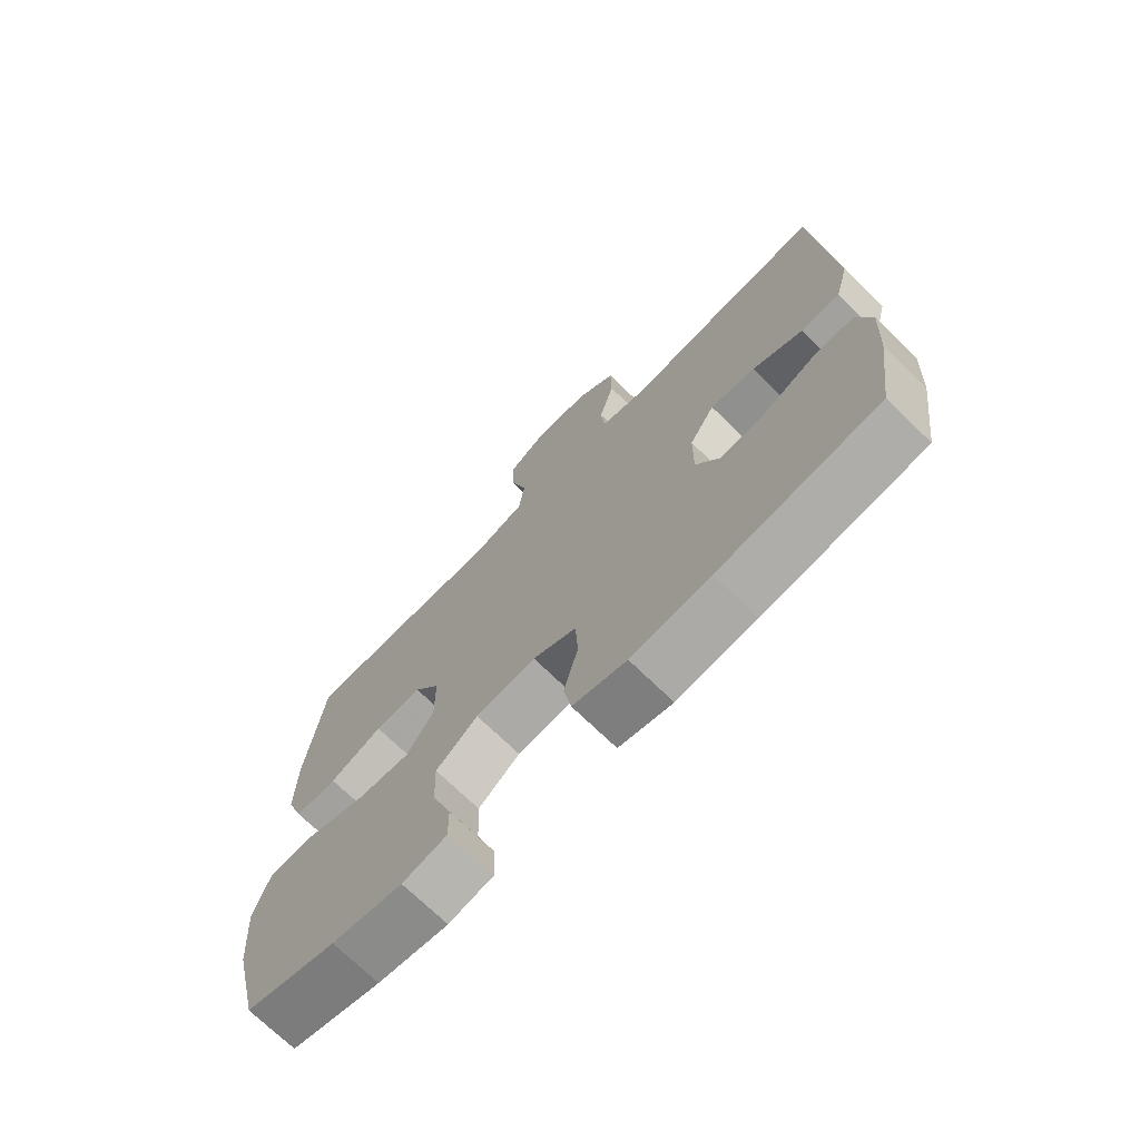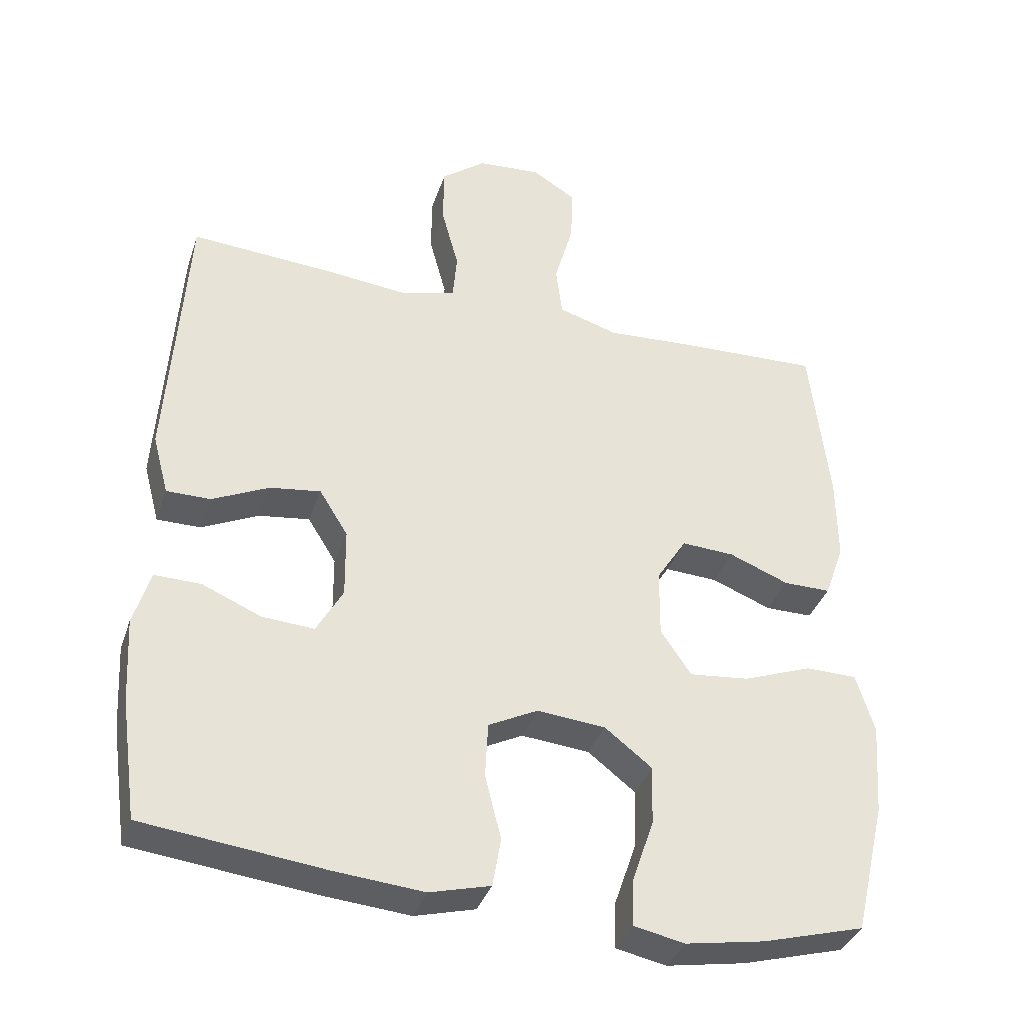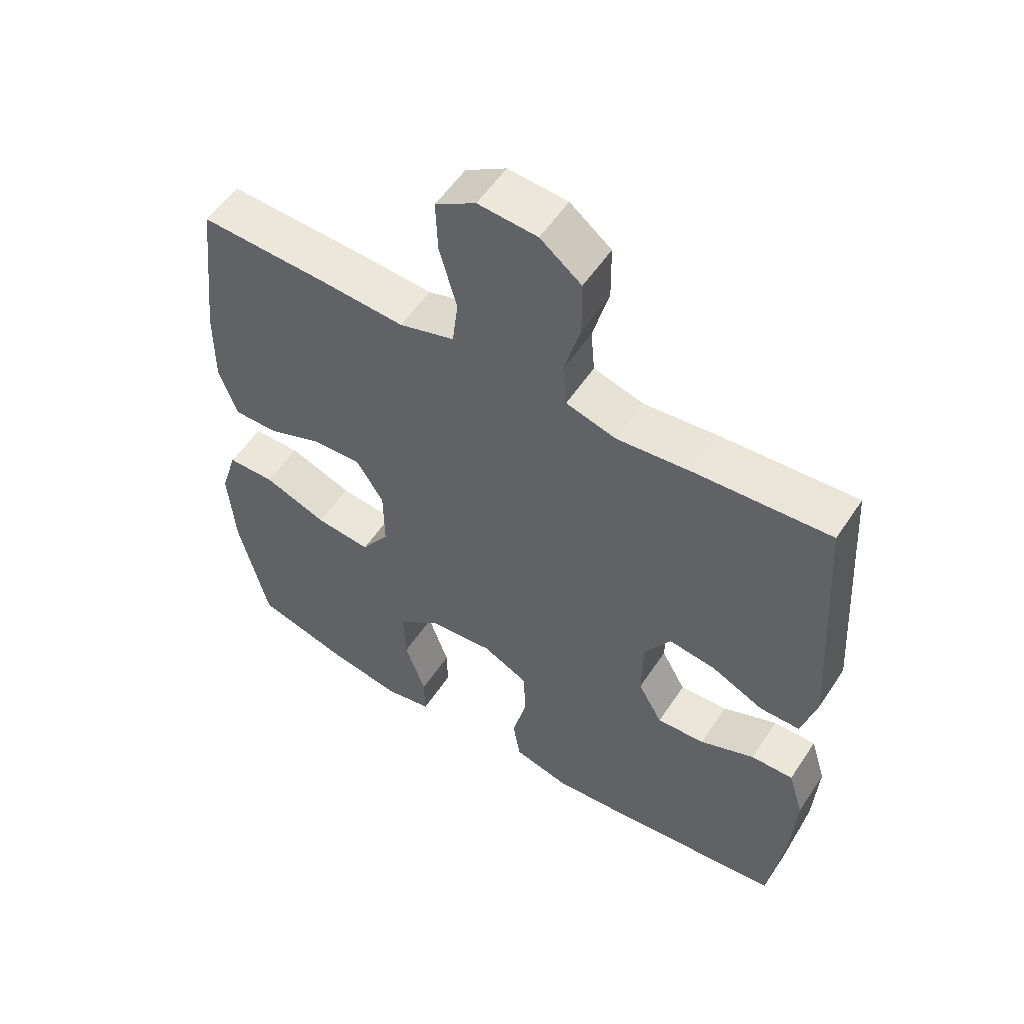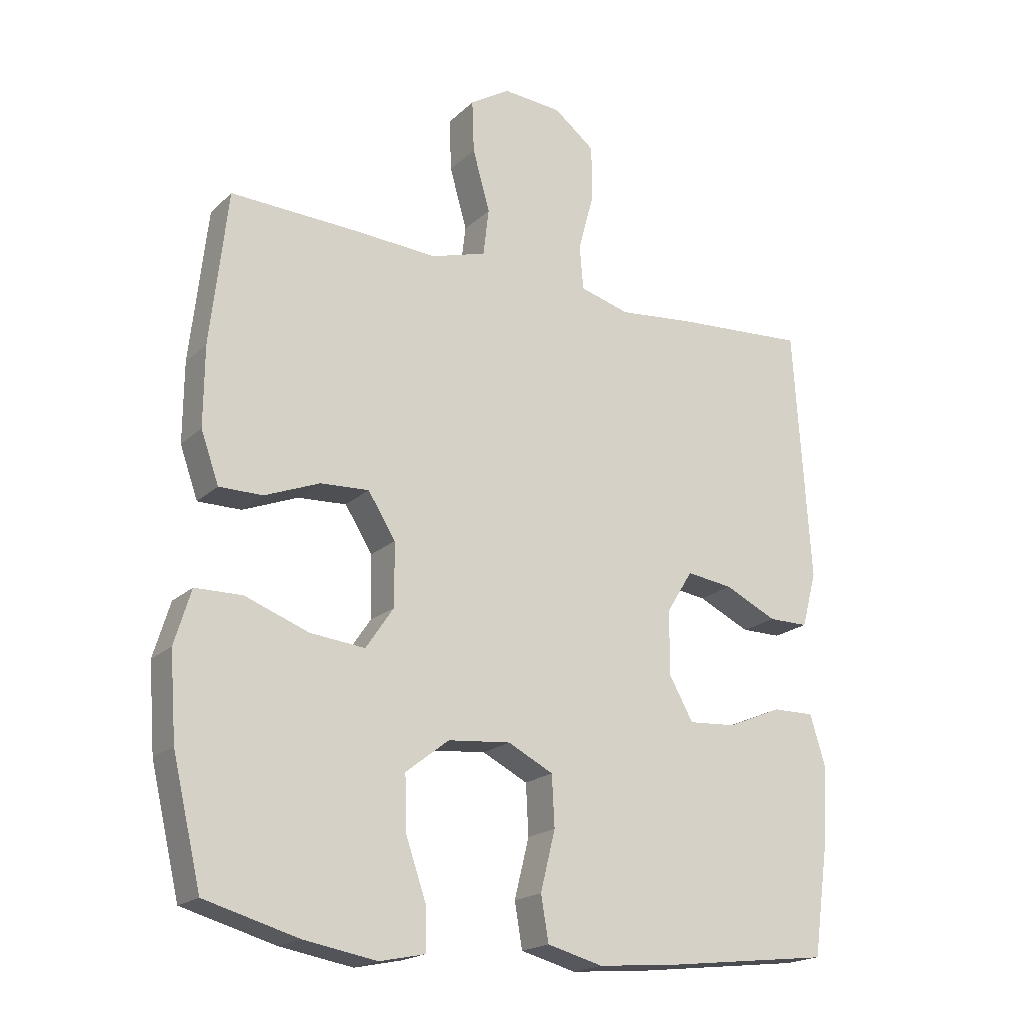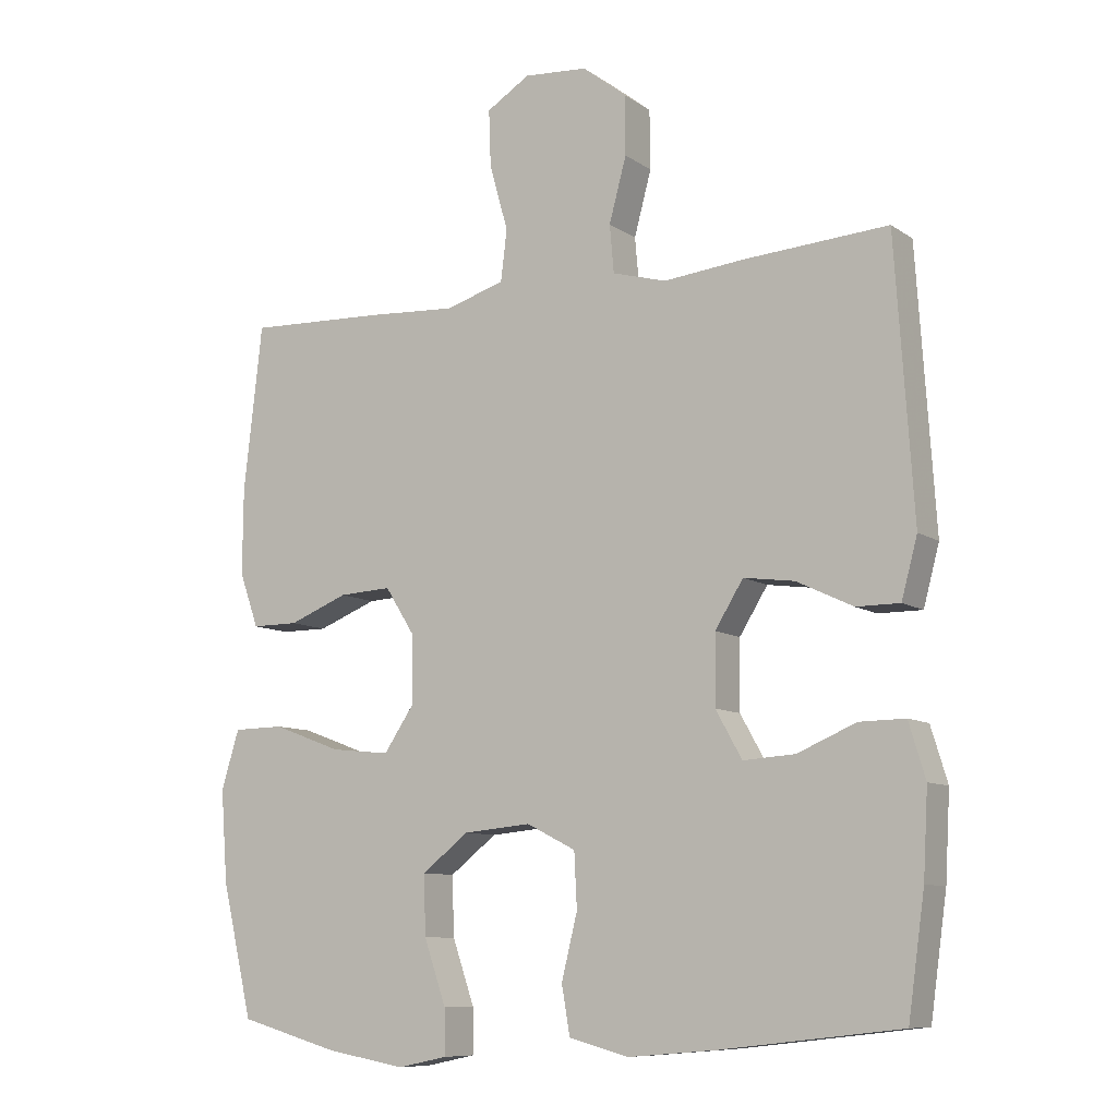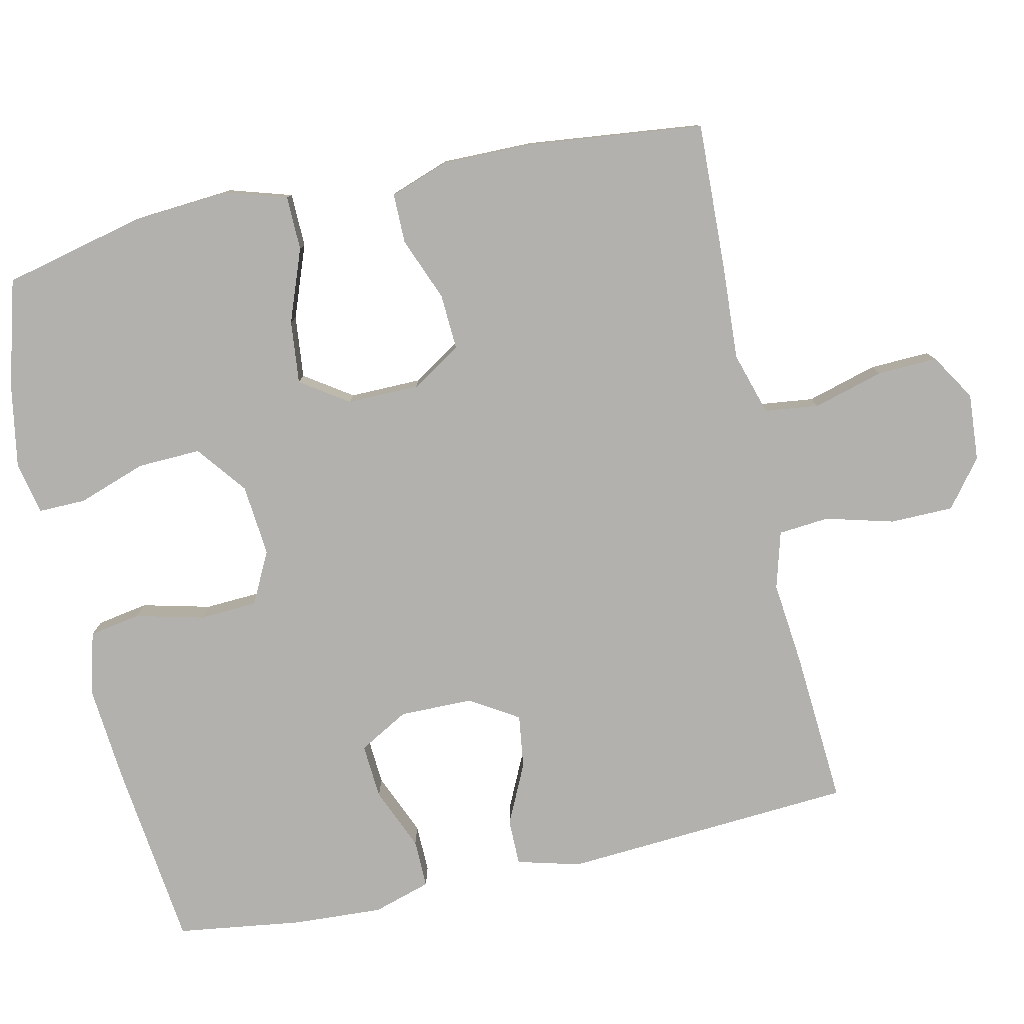
<metadata>
{"format":"obj","ext":"obj","renderer":"f3d","projection":"perspective","resolution":1024,"background":"white","views":[{"elev":-72.0,"azim":45.8,"up":"+Z"},{"elev":-36.6,"azim":162.4,"up":"+Z"},{"elev":54.9,"azim":32.9,"up":"+Z"},{"elev":-19.3,"azim":-31.4,"up":"+Z"},{"elev":-9.3,"azim":31.0,"up":"+Z"},{"elev":-79.3,"azim":-77.5,"up":"+Y"}]}
</metadata>
<code>
v 0.5 0.07 0.5
v 0.526 0.07 0.102
v 0.503 0.07 0.016
v 0.44 0.07 0.016
v 0.358 0.07 0.055
v 0.285 0.07 0.065
v 0.244 0.07 -0.001
v 0.243 0.07 -0.101
v 0.281 0.07 -0.169
v 0.356 0.07 -0.164
v 0.441 0.07 -0.128
v 0.507 0.07 -0.127
v 0.531 0.07 -0.206
v 0.524 0.07 -0.329
v 0.5 0.07 -0.5
v 0.241 0.07 -0.53
v 0.113 0.07 -0.541
v 0.026 0.07 -0.518
v 0.014 0.07 -0.448
v 0.037 0.07 -0.355
v 0.033 0.07 -0.276
v -0.038 0.07 -0.24
v -0.136 0.07 -0.249
v -0.204 0.07 -0.302
v -0.201 0.07 -0.388
v -0.169 0.07 -0.481
v -0.168 0.07 -0.546
v -0.24 0.07 -0.561
v -0.354 0.07 -0.541
v -0.5 0.07 -0.5
v -0.545 0.07 -0.309
v -0.555 0.07 -0.176
v -0.529 0.07 -0.091
v -0.455 0.07 -0.09
v -0.356 0.07 -0.127
v -0.27 0.07 -0.136
v -0.226 0.07 -0.071
v -0.227 0.07 0.027
v -0.27 0.07 0.095
v -0.346 0.07 0.091
v -0.432 0.07 0.057
v -0.5 0.07 0.057
v -0.528 0.07 0.136
v -0.527 0.07 0.26
v -0.5 0.07 0.5
v -0.299 0.07 0.492
v -0.17 0.07 0.484
v -0.084 0.07 0.51
v -0.075 0.07 0.584
v -0.102 0.07 0.68
v -0.105 0.07 0.762
v -0.042 0.07 0.801
v 0.05 0.07 0.794
v 0.114 0.07 0.744
v 0.115 0.07 0.658
v 0.09 0.07 0.565
v 0.096 0.07 0.496
v 0.174 0.07 0.474
v 0.291 0.07 0.486
v 0.5 0 0.5
v 0.526 0 0.102
v 0.503 0 0.016
v 0.44 0 0.016
v 0.358 0 0.055
v 0.285 0 0.065
v 0.244 0 -0.001
v 0.243 0 -0.101
v 0.281 0 -0.169
v 0.356 0 -0.164
v 0.441 0 -0.128
v 0.507 0 -0.127
v 0.531 0 -0.206
v 0.524 0 -0.329
v 0.5 0 -0.5
v 0.241 0 -0.53
v 0.113 0 -0.541
v 0.026 0 -0.518
v 0.014 0 -0.448
v 0.037 0 -0.355
v 0.033 0 -0.276
v -0.038 0 -0.24
v -0.136 0 -0.249
v -0.204 0 -0.302
v -0.201 0 -0.388
v -0.169 0 -0.481
v -0.168 0 -0.546
v -0.24 0 -0.561
v -0.354 0 -0.541
v -0.5 0 -0.5
v -0.545 0 -0.309
v -0.555 0 -0.176
v -0.529 0 -0.091
v -0.455 0 -0.09
v -0.356 0 -0.127
v -0.27 0 -0.136
v -0.226 0 -0.071
v -0.227 0 0.027
v -0.27 0 0.095
v -0.346 0 0.091
v -0.432 0 0.057
v -0.5 0 0.057
v -0.528 0 0.136
v -0.527 0 0.26
v -0.5 0 0.5
v -0.299 0 0.492
v -0.17 0 0.484
v -0.084 0 0.51
v -0.075 0 0.584
v -0.102 0 0.68
v -0.105 0 0.762
v -0.042 0 0.801
v 0.05 0 0.794
v 0.114 0 0.744
v 0.115 0 0.658
v 0.09 0 0.565
v 0.096 0 0.496
v 0.174 0 0.474
v 0.291 0 0.486
f 58 59 1 2
f 57 58 2 3
f 53 54 55 56
f 53 56 57
f 52 53 57
f 49 50 51 52
f 48 49 52 57
f 47 48 57 3
f 40 41 42 43
f 39 40 43 44
f 32 33 34 35
f 32 35 36
f 31 32 36
f 30 31 36
f 29 30 36 37
f 25 26 27 28
f 24 25 28 29
f 17 18 19 20
f 17 20 21
f 16 17 21
f 15 16 21
f 14 15 21 22
f 10 11 12 13
f 9 10 13 14
f 47 3 4 5
f 47 5 6
f 46 47 6 7
f 39 44 45 46
f 38 39 46 7
f 37 38 7 8
f 24 29 37
f 23 24 37
f 22 23 37 8
f 9 14 22
f 8 9 22
f 61 60 118 117
f 62 61 117 116
f 115 114 113 112
f 116 115 112
f 116 112 111
f 111 110 109 108
f 116 111 108 107
f 62 116 107 106
f 102 101 100 99
f 103 102 99 98
f 94 93 92 91
f 95 94 91
f 95 91 90
f 95 90 89
f 96 95 89 88
f 87 86 85 84
f 88 87 84 83
f 79 78 77 76
f 80 79 76
f 80 76 75
f 80 75 74
f 81 80 74 73
f 72 71 70 69
f 73 72 69 68
f 64 63 62 106
f 65 64 106
f 66 65 106 105
f 105 104 103 98
f 66 105 98 97
f 67 66 97 96
f 96 88 83
f 96 83 82
f 67 96 82 81
f 81 73 68
f 81 68 67
f 1 60 61 2
f 2 61 62 3
f 3 62 63 4
f 4 63 64 5
f 5 64 65 6
f 6 65 66 7
f 7 66 67 8
f 8 67 68 9
f 9 68 69 10
f 10 69 70 11
f 11 70 71 12
f 12 71 72 13
f 13 72 73 14
f 14 73 74 15
f 15 74 75 16
f 16 75 76 17
f 17 76 77 18
f 18 77 78 19
f 19 78 79 20
f 20 79 80 21
f 21 80 81 22
f 22 81 82 23
f 23 82 83 24
f 24 83 84 25
f 25 84 85 26
f 26 85 86 27
f 27 86 87 28
f 28 87 88 29
f 29 88 89 30
f 30 89 90 31
f 31 90 91 32
f 32 91 92 33
f 33 92 93 34
f 34 93 94 35
f 35 94 95 36
f 36 95 96 37
f 37 96 97 38
f 38 97 98 39
f 39 98 99 40
f 40 99 100 41
f 41 100 101 42
f 42 101 102 43
f 43 102 103 44
f 44 103 104 45
f 45 104 105 46
f 46 105 106 47
f 47 106 107 48
f 48 107 108 49
f 49 108 109 50
f 50 109 110 51
f 51 110 111 52
f 52 111 112 53
f 53 112 113 54
f 54 113 114 55
f 55 114 115 56
f 56 115 116 57
f 57 116 117 58
f 58 117 118 59
f 59 118 60 1

</code>
